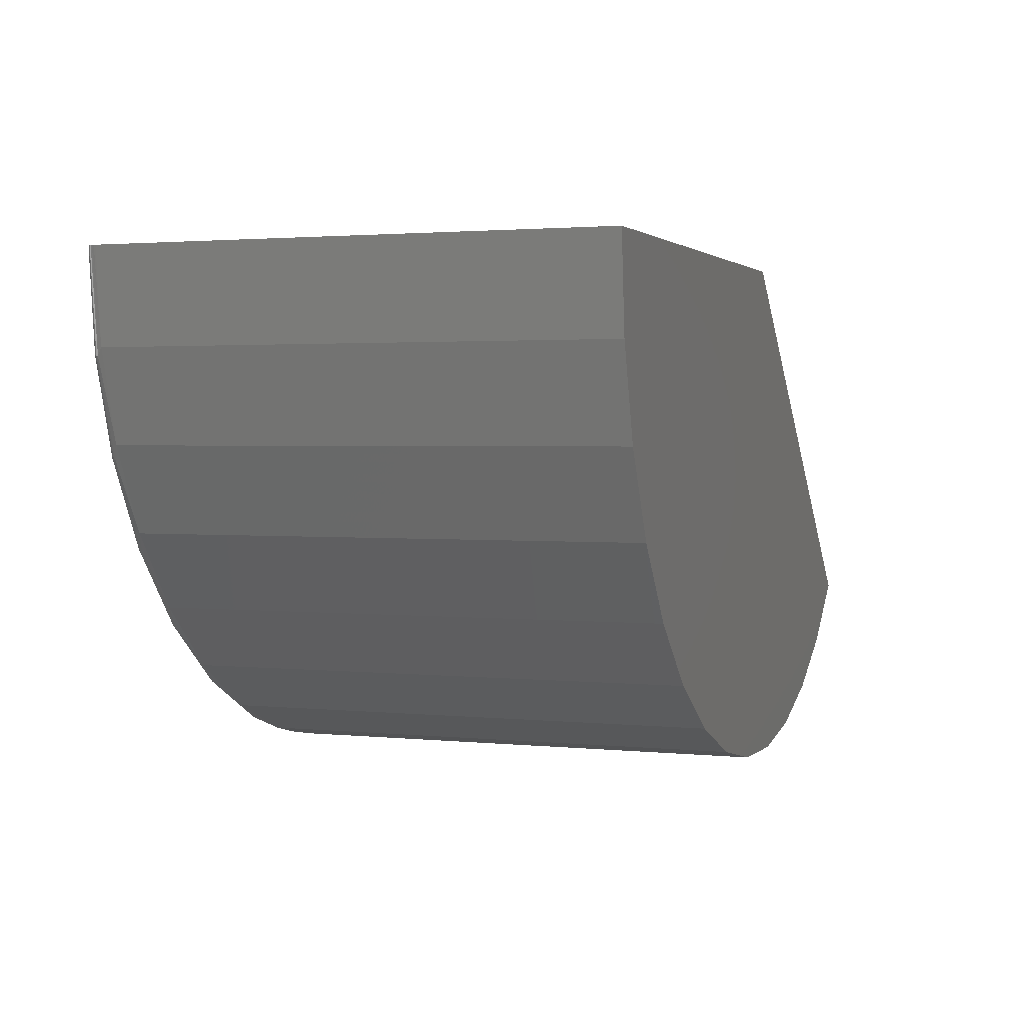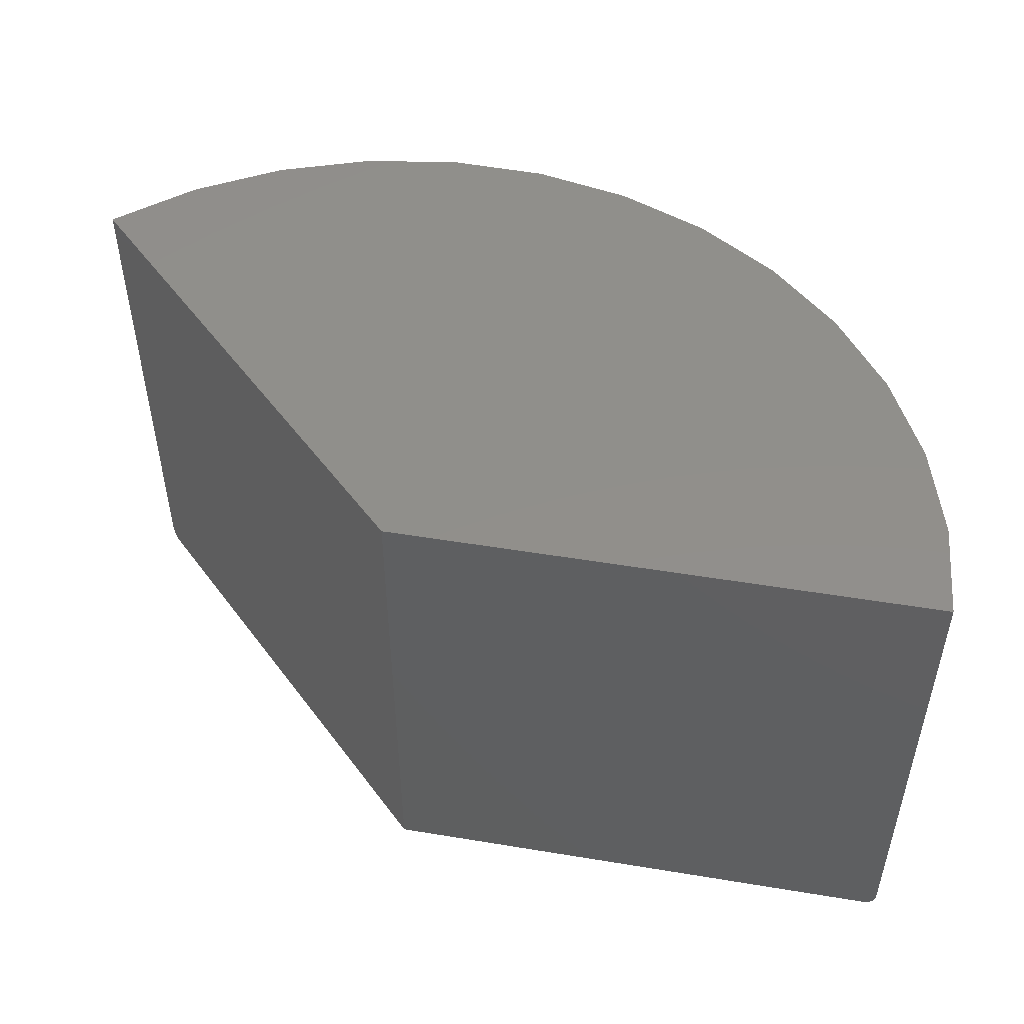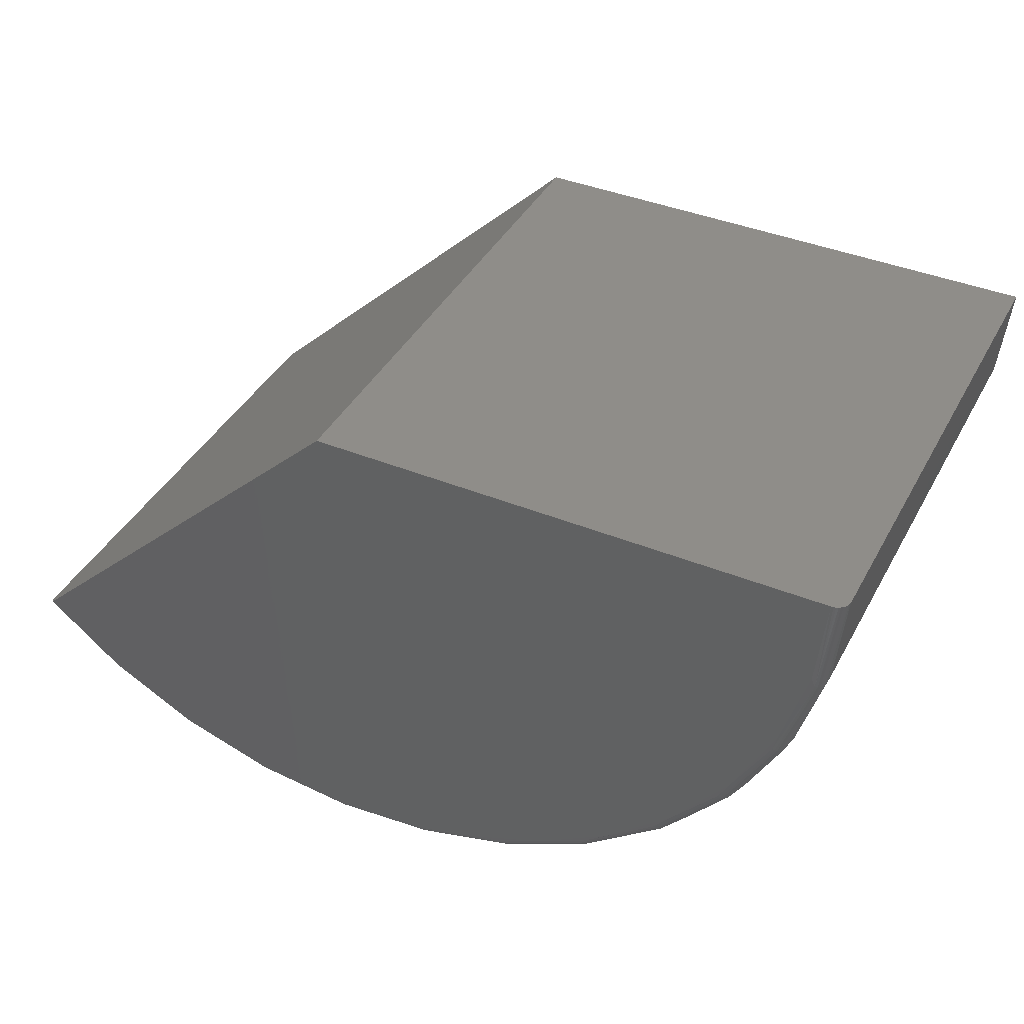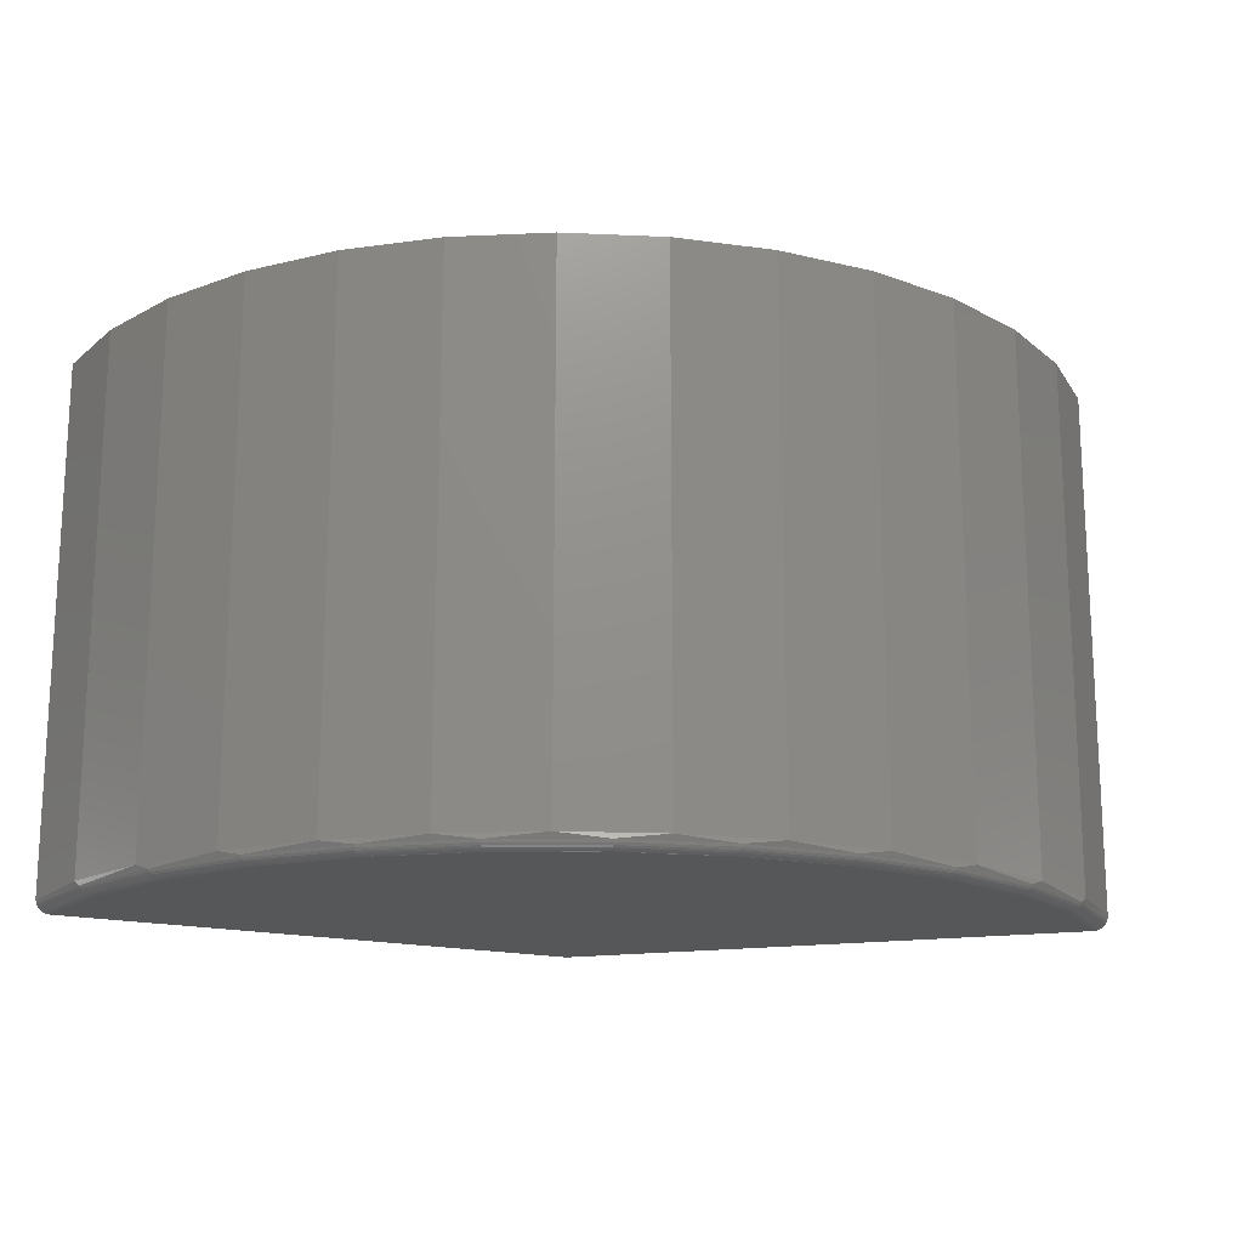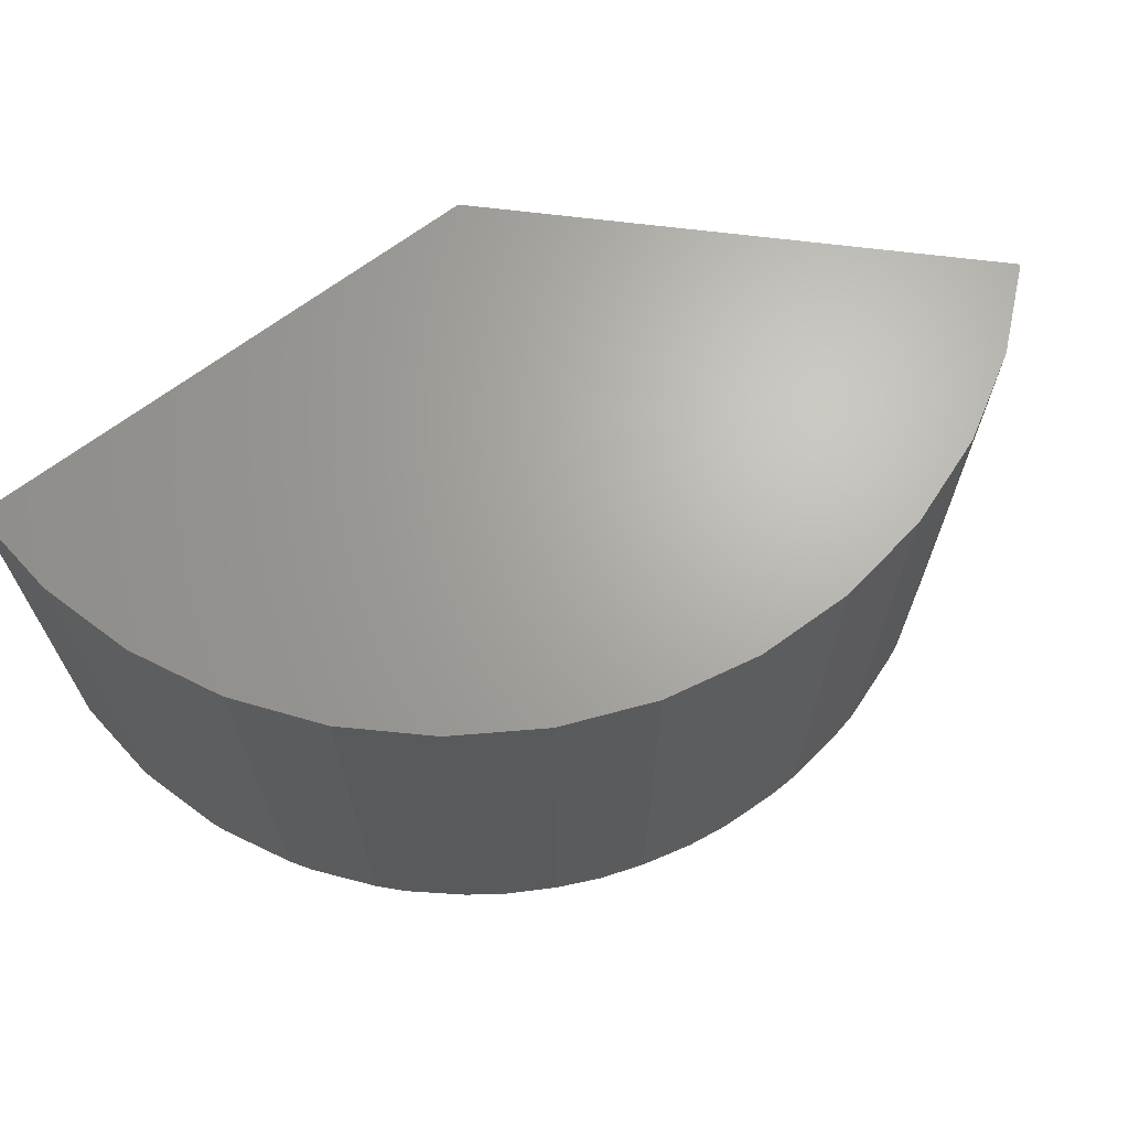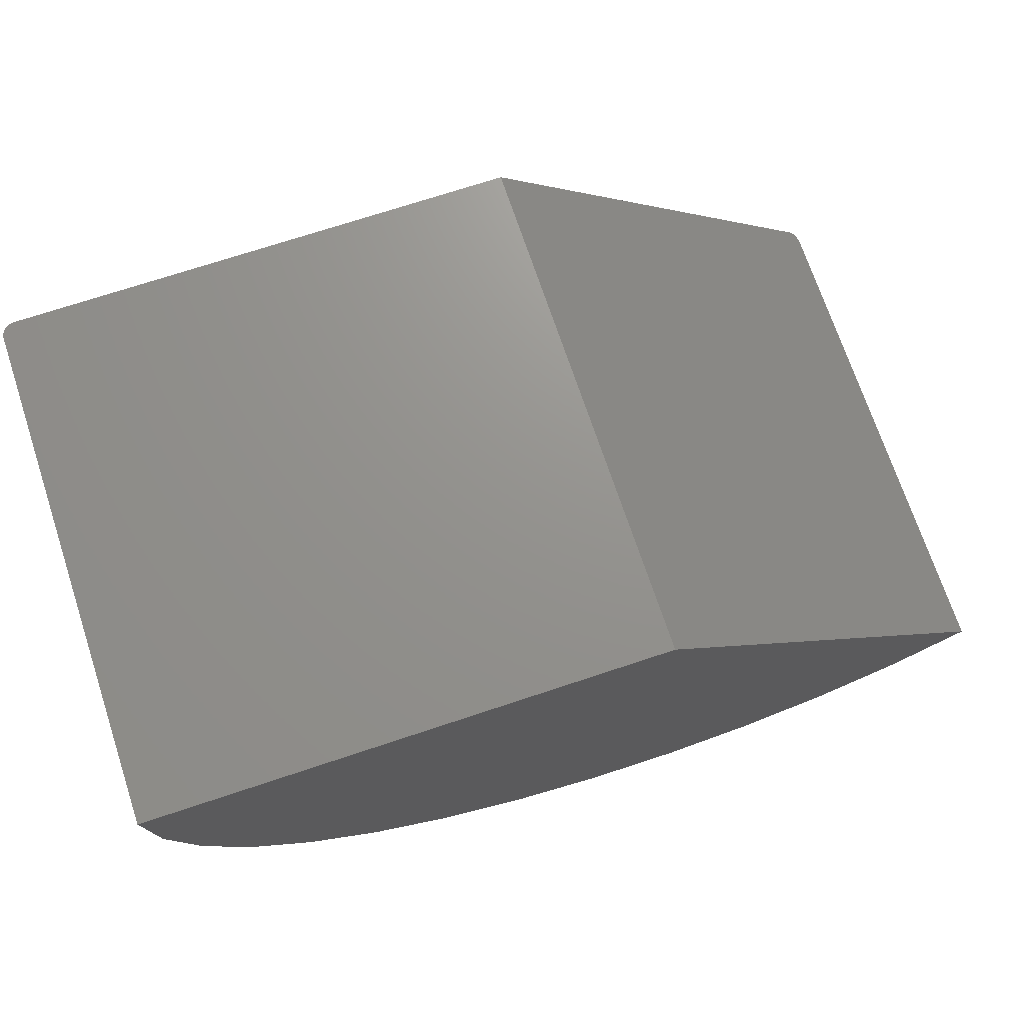
<metadata>
{"format":"stl","ext":"stl","renderer":"f3d","projection":"perspective","resolution":1024,"background":"white","views":[{"elev":2.2,"azim":-70.0,"up":"+Y"},{"elev":49.9,"azim":-169.7,"up":"+Z"},{"elev":40.7,"azim":-153.6,"up":"+Y"},{"elev":-16.9,"azim":-27.4,"up":"+Z"},{"elev":66.7,"azim":-37.4,"up":"+Z"},{"elev":71.4,"azim":-18.4,"up":"+Y"}]}
</metadata>
<code>
# stl→obj: 126 verts, 248 faces
v 1.812 -1.043 -0.7385
v 1.819 -1.05 -0.7228
v 1.817 -1.048 -0.7285
v 1.815 -1.046 -0.7338
v 0.75 3.331e-16 0.75
v 1.82 -1.051 0.75
v 1.82 -1.051 -0.7109
v 1.82 -1.051 -0.7168
v 0.75 1.665e-16 -0.75
v 1.809 -1.04 -0.7425
v 1.805 -1.036 -0.7457
v 1.801 -1.032 -0.7481
v 1.797 -1.028 -0.7495
v 1.793 -1.023 -0.75
v -0.7458 2.851e-18 -0.7285
v -0.7482 3.226e-18 -0.7228
v -0.7387 2.54e-18 -0.7385
v -0.7426 2.62e-18 -0.7338
v -0.7496 3.737e-18 -0.7168
v -0.75 4.337e-18 -0.7109
v -0.75 1.665e-16 0.75
v -0.7109 4.337e-18 -0.75
v -0.7171 3.711e-18 -0.7495
v -0.7231 3.206e-18 -0.7481
v -0.7287 2.837e-18 -0.7457
v -0.734 2.613e-18 -0.7425
v 1.613 -1.227 -0.7109
v 1.613 -1.227 0.75
v 1.376 -1.363 -0.7109
v 1.376 -1.363 0.75
v 1.119 -1.454 -0.7109
v 1.119 -1.454 0.75
v 0.8501 -1.497 -0.7109
v 0.8501 -1.497 0.75
v 0.5777 -1.49 -0.7109
v 0.5777 -1.49 0.75
v 0.3109 -1.434 -0.7109
v 0.3109 -1.434 0.75
v 0.05859 -1.331 -0.7109
v 0.05859 -1.331 0.75
v -0.1709 -1.184 -0.7109
v -0.1709 -1.184 0.75
v -0.3699 -0.9979 -0.7109
v -0.3699 -0.9979 0.75
v -0.532 -0.7787 -0.7109
v -0.532 -0.7787 0.75
v -0.6518 -0.5339 -0.7109
v -0.6518 -0.5339 0.75
v -0.7252 -0.2714 -0.7109
v -0.7252 -0.2714 0.75
v 1.59 -1.195 -0.75
v -0.1469 -1.153 -0.75
v -0.3408 -0.9719 -0.75
v -0.4986 -0.7585 -0.75
v -0.6153 -0.52 -0.75
v -0.6868 -0.2644 -0.75
v 1.36 -1.327 -0.75
v 0.07659 -1.296 -0.75
v 1.11 -1.416 -0.75
v 0.3223 -1.397 -0.75
v 0.8475 -1.458 -0.75
v 0.5822 -1.451 -0.75
v -0.6973 -0.289 -0.747
v -0.6059 -0.5641 -0.7492
v -0.718 -0.2932 -0.7259
v -0.6322 -0.575 -0.7259
v -0.4692 -0.8187 -0.7492
v -0.4928 -0.8346 -0.7259
v -0.2852 -1.042 -0.7492
v -0.3053 -1.062 -0.7259
v -0.06118 -1.224 -0.7492
v -0.07691 -1.248 -0.7259
v 0.1943 -1.359 -0.7492
v 0.1835 -1.386 -0.7259
v 0.4713 -1.442 -0.7492
v 0.4659 -1.47 -0.7259
v 0.759 -1.469 -0.7492
v 0.7592 -1.497 -0.7259
v 1.046 -1.438 -0.7492
v 1.052 -1.466 -0.7259
v 1.322 -1.352 -0.7492
v 1.334 -1.379 -0.7259
v 1.58 -1.22 -0.747
v 1.59 -1.235 -0.7326
v 1.587 -1.231 -0.7386
v 1.584 -1.226 -0.7434
v -0.7145 -0.2925 -0.7326
v -0.7039 -0.2904 -0.7434
v 1.592 -1.238 -0.7259
v -0.7097 -0.2915 -0.7386
v -0.6289 -0.5736 -0.7326
v -0.6244 -0.5718 -0.7386
v -0.6189 -0.5695 -0.7434
v -0.6127 -0.5669 -0.747
v -0.4898 -0.8326 -0.7326
v -0.4858 -0.8299 -0.7386
v -0.4809 -0.8266 -0.7434
v -0.4753 -0.8228 -0.747
v -0.3027 -1.059 -0.7326
v -0.2993 -1.056 -0.7386
v -0.2952 -1.052 -0.7434
v -0.2904 -1.047 -0.747
v -0.07491 -1.245 -0.7326
v -0.07223 -1.241 -0.7386
v -0.06896 -1.236 -0.7434
v -0.06523 -1.23 -0.747
v 0.1849 -1.382 -0.7326
v 0.1867 -1.378 -0.7386
v 0.189 -1.372 -0.7434
v 0.1915 -1.366 -0.747
v 0.4665 -1.466 -0.7326
v 0.4675 -1.462 -0.7386
v 0.4686 -1.456 -0.7434
v 0.4699 -1.449 -0.747
v 0.7592 -1.493 -0.7326
v 0.7592 -1.489 -0.7386
v 0.7591 -1.483 -0.7434
v 0.7591 -1.476 -0.747
v 1.051 -1.463 -0.7326
v 1.051 -1.458 -0.7386
v 1.049 -1.452 -0.7434
v 1.048 -1.445 -0.747
v 1.332 -1.375 -0.7326
v 1.33 -1.371 -0.7386
v 1.328 -1.365 -0.7434
v 1.325 -1.359 -0.747
f 1 2 3
f 1 3 4
f 5 6 7
f 5 7 8
f 5 8 9
f 8 2 1
f 8 1 10
f 8 10 11
f 8 11 12
f 8 12 13
f 8 13 14
f 8 14 9
f 15 16 17
f 18 15 17
f 5 9 19
f 5 19 20
f 5 20 21
f 19 9 22
f 19 22 23
f 19 23 24
f 19 24 25
f 19 25 26
f 19 26 17
f 19 17 16
f 7 6 27
f 27 6 28
f 27 28 29
f 29 28 30
f 29 30 31
f 31 30 32
f 31 32 33
f 33 32 34
f 33 34 35
f 35 34 36
f 35 36 37
f 37 36 38
f 37 38 39
f 39 38 40
f 39 40 41
f 41 40 42
f 41 42 43
f 43 42 44
f 43 44 45
f 45 44 46
f 45 46 47
f 47 46 48
f 47 48 49
f 49 48 50
f 49 50 20
f 20 50 21
f 14 51 52
f 14 52 53
f 14 53 54
f 14 54 55
f 14 55 56
f 14 56 22
f 14 22 9
f 57 52 51
f 52 57 58
f 58 57 59
f 58 59 60
f 60 59 61
f 60 61 62
f 22 63 23
f 22 56 63
f 55 64 63
f 55 63 56
f 65 47 49
f 65 49 19
f 54 64 55
f 66 45 47
f 66 47 65
f 53 67 54
f 68 43 45
f 68 45 66
f 52 69 53
f 70 41 43
f 70 43 68
f 58 71 52
f 72 39 41
f 72 41 70
f 60 73 58
f 74 37 39
f 74 39 72
f 62 75 60
f 76 35 37
f 76 37 74
f 61 77 62
f 78 33 35
f 78 35 76
f 59 79 61
f 80 31 33
f 80 33 78
f 81 59 57
f 82 29 31
f 82 31 80
f 51 13 83
f 51 83 57
f 3 84 4
f 4 84 85
f 11 10 86
f 86 83 11
f 11 83 12
f 13 12 83
f 14 13 51
f 20 19 49
f 65 19 16
f 16 15 65
f 87 65 15
f 15 18 87
f 87 18 17
f 88 26 25
f 88 25 63
f 25 24 63
f 63 24 23
f 83 81 57
f 89 84 3
f 89 3 2
f 89 2 8
f 89 8 7
f 89 7 27
f 89 27 29
f 89 29 82
f 86 10 85
f 85 10 1
f 85 1 4
f 26 88 17
f 17 88 90
f 17 90 87
f 66 65 91
f 91 65 87
f 91 87 92
f 92 87 90
f 92 90 93
f 93 90 88
f 93 88 94
f 94 88 63
f 94 63 64
f 68 66 95
f 95 66 91
f 95 91 96
f 96 91 92
f 96 92 97
f 97 92 93
f 97 93 98
f 98 93 94
f 98 94 67
f 67 94 64
f 67 64 54
f 70 68 99
f 99 68 95
f 99 95 100
f 100 95 96
f 100 96 101
f 101 96 97
f 101 97 102
f 102 97 98
f 102 98 69
f 69 98 67
f 69 67 53
f 72 70 103
f 103 70 99
f 103 99 104
f 104 99 100
f 104 100 105
f 105 100 101
f 105 101 106
f 106 101 102
f 106 102 71
f 71 102 69
f 71 69 52
f 74 72 107
f 107 72 103
f 107 103 108
f 108 103 104
f 108 104 109
f 109 104 105
f 109 105 110
f 110 105 106
f 110 106 73
f 73 106 71
f 73 71 58
f 76 74 111
f 111 74 107
f 111 107 112
f 112 107 108
f 112 108 113
f 113 108 109
f 113 109 114
f 114 109 110
f 114 110 75
f 75 110 73
f 75 73 60
f 78 76 115
f 115 76 111
f 115 111 116
f 116 111 112
f 116 112 117
f 117 112 113
f 117 113 118
f 118 113 114
f 118 114 77
f 77 114 75
f 77 75 62
f 80 78 119
f 119 78 115
f 119 115 120
f 120 115 116
f 120 116 121
f 121 116 117
f 121 117 122
f 122 117 118
f 122 118 79
f 79 118 77
f 79 77 61
f 82 80 123
f 123 80 119
f 123 119 124
f 124 119 120
f 124 120 125
f 125 120 121
f 125 121 126
f 126 121 122
f 126 122 81
f 81 122 79
f 81 79 59
f 89 82 84
f 84 82 123
f 84 123 85
f 85 123 124
f 85 124 86
f 86 124 125
f 86 125 83
f 83 125 126
f 83 126 81
f 6 5 21
f 6 21 50
f 6 50 48
f 6 48 46
f 6 46 44
f 6 44 42
f 6 42 28
f 28 42 30
f 30 42 40
f 30 40 32
f 32 40 38
f 32 38 34
f 34 38 36

</code>
